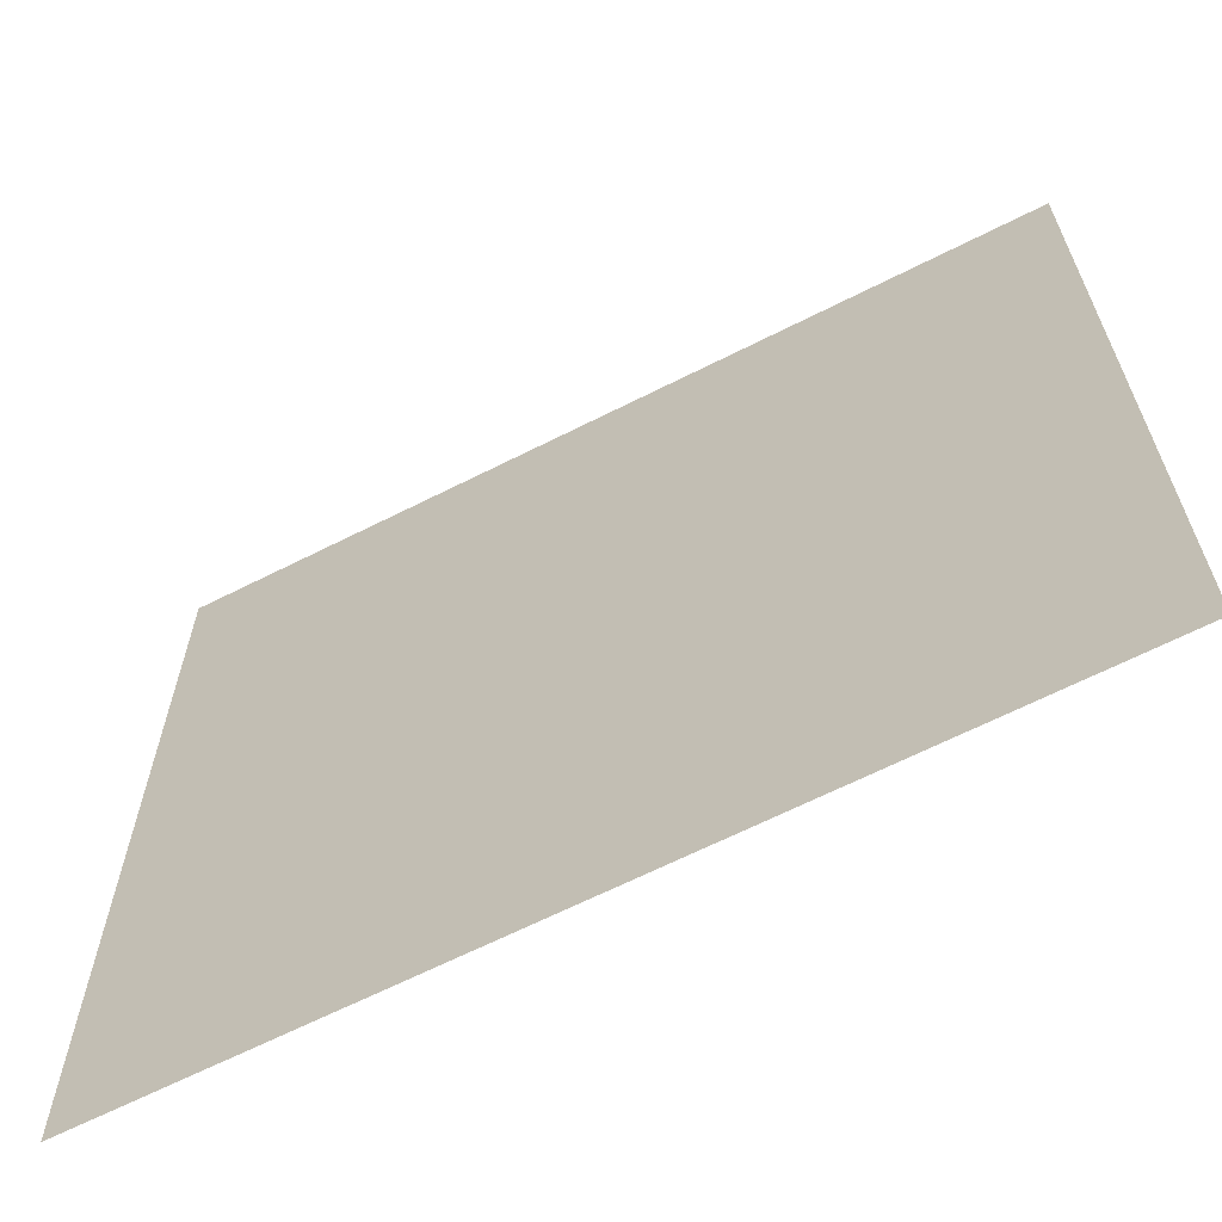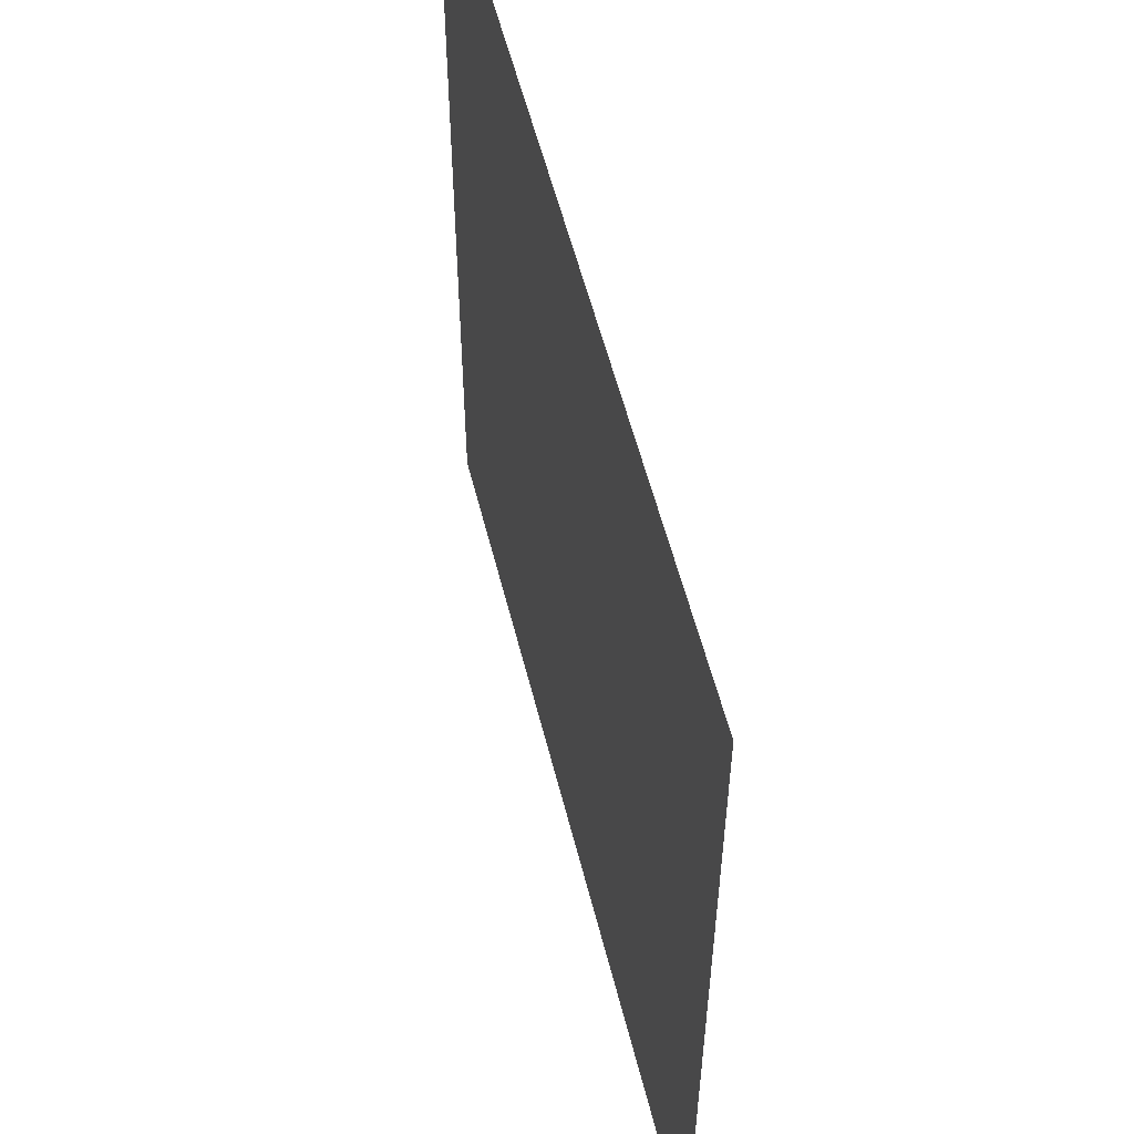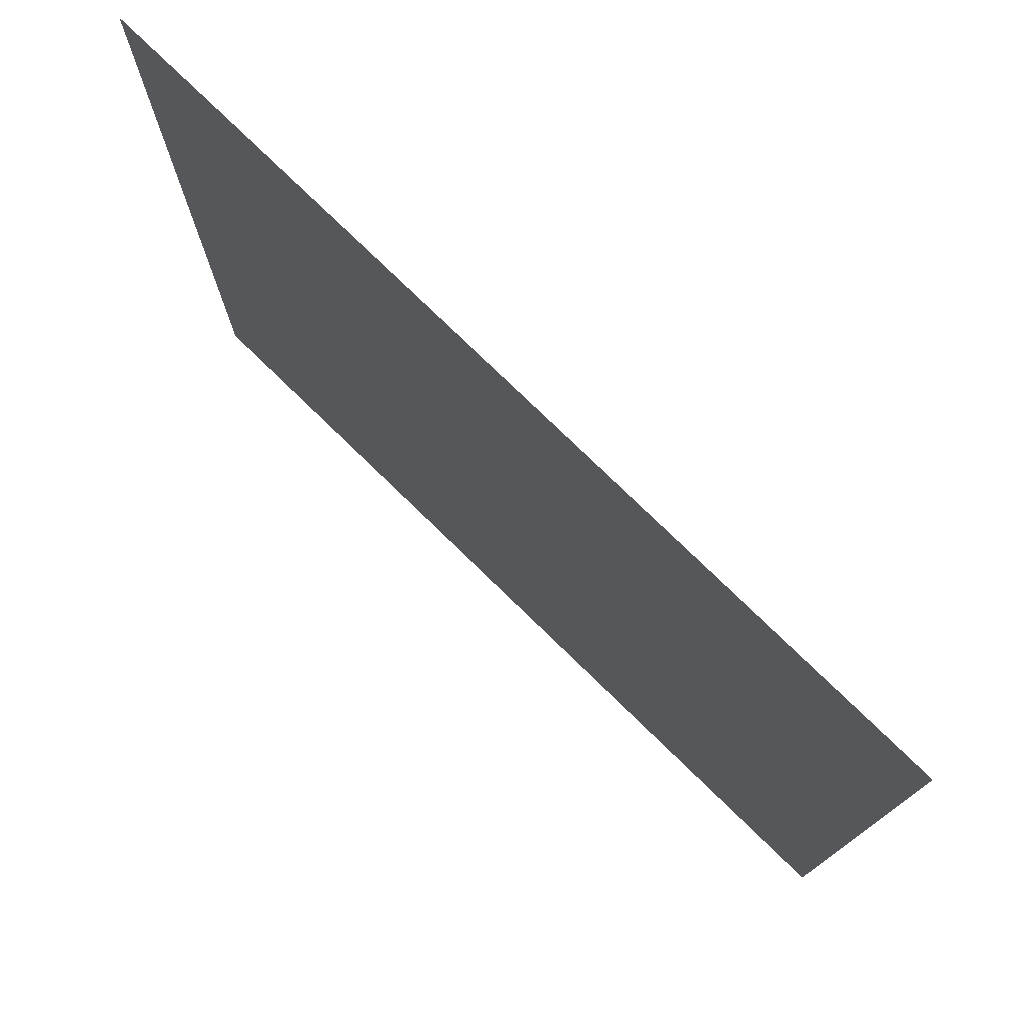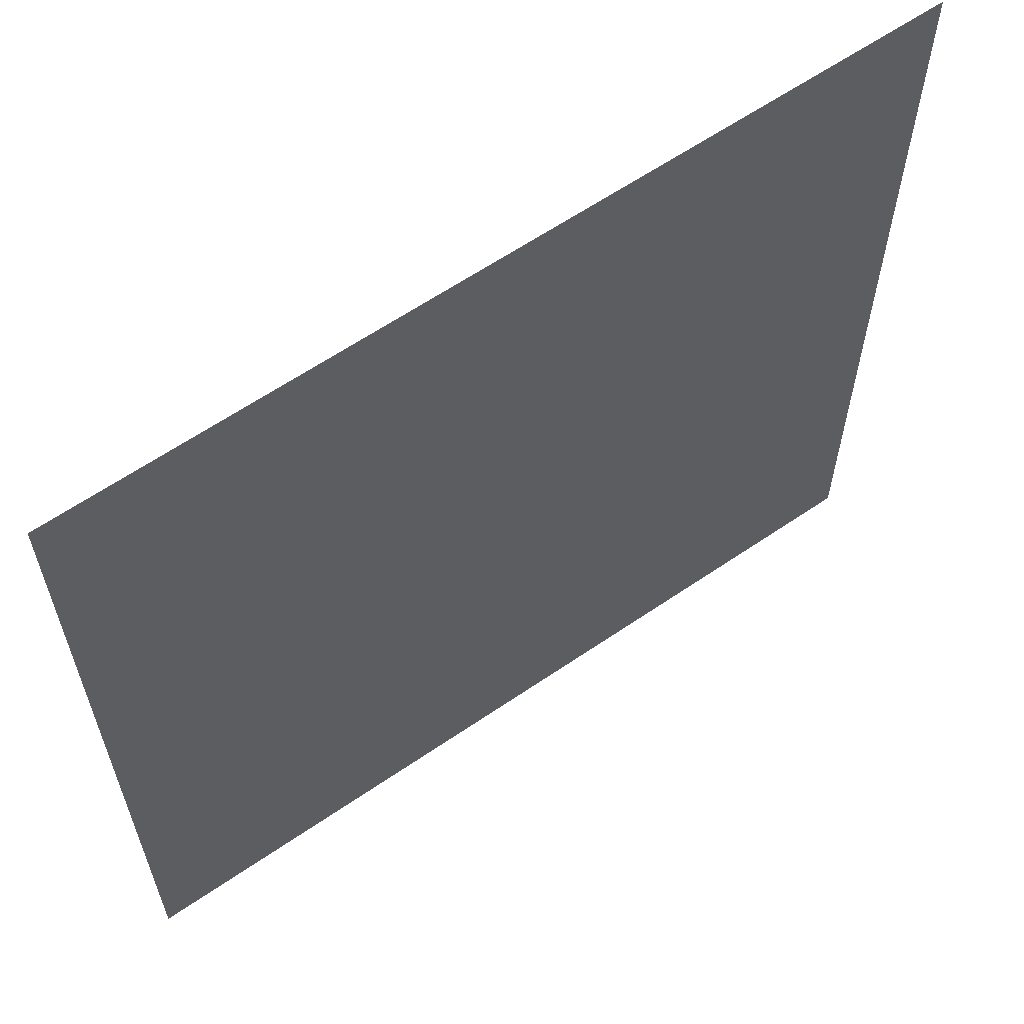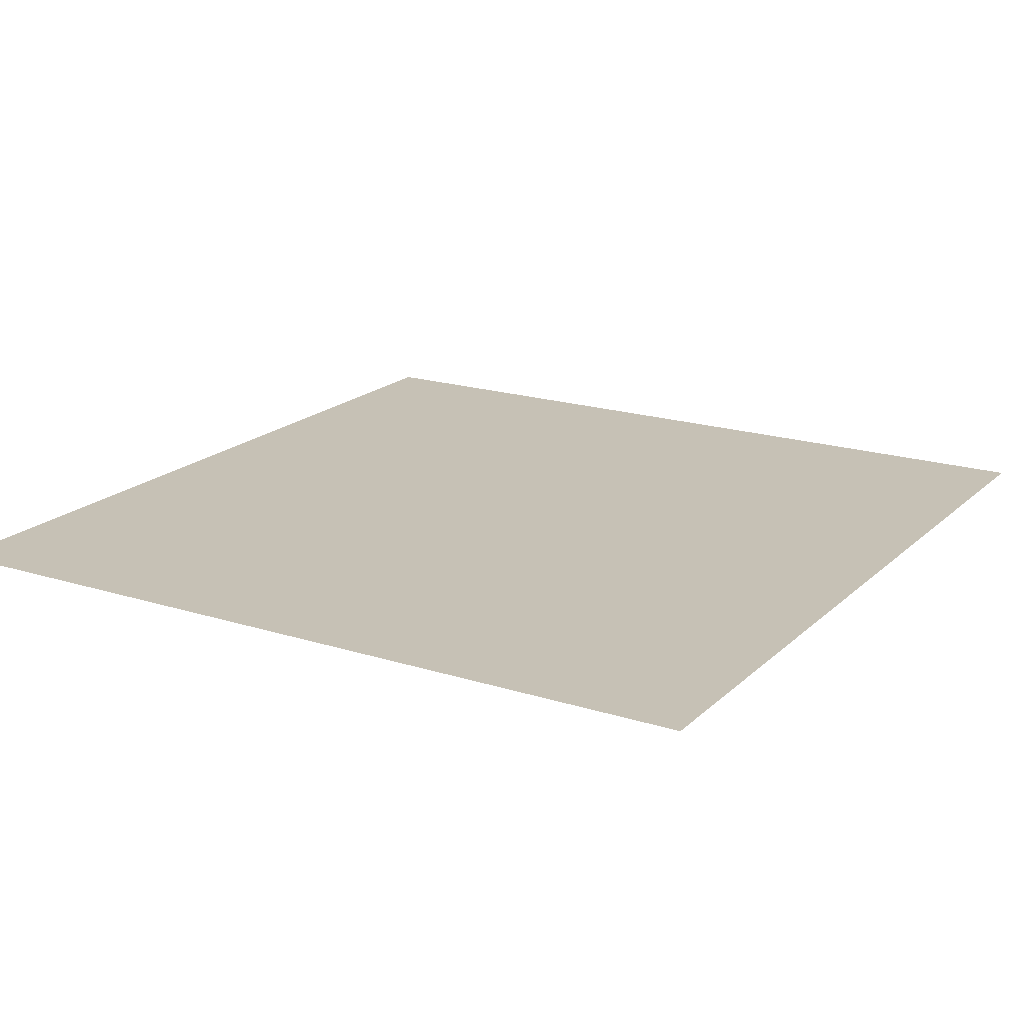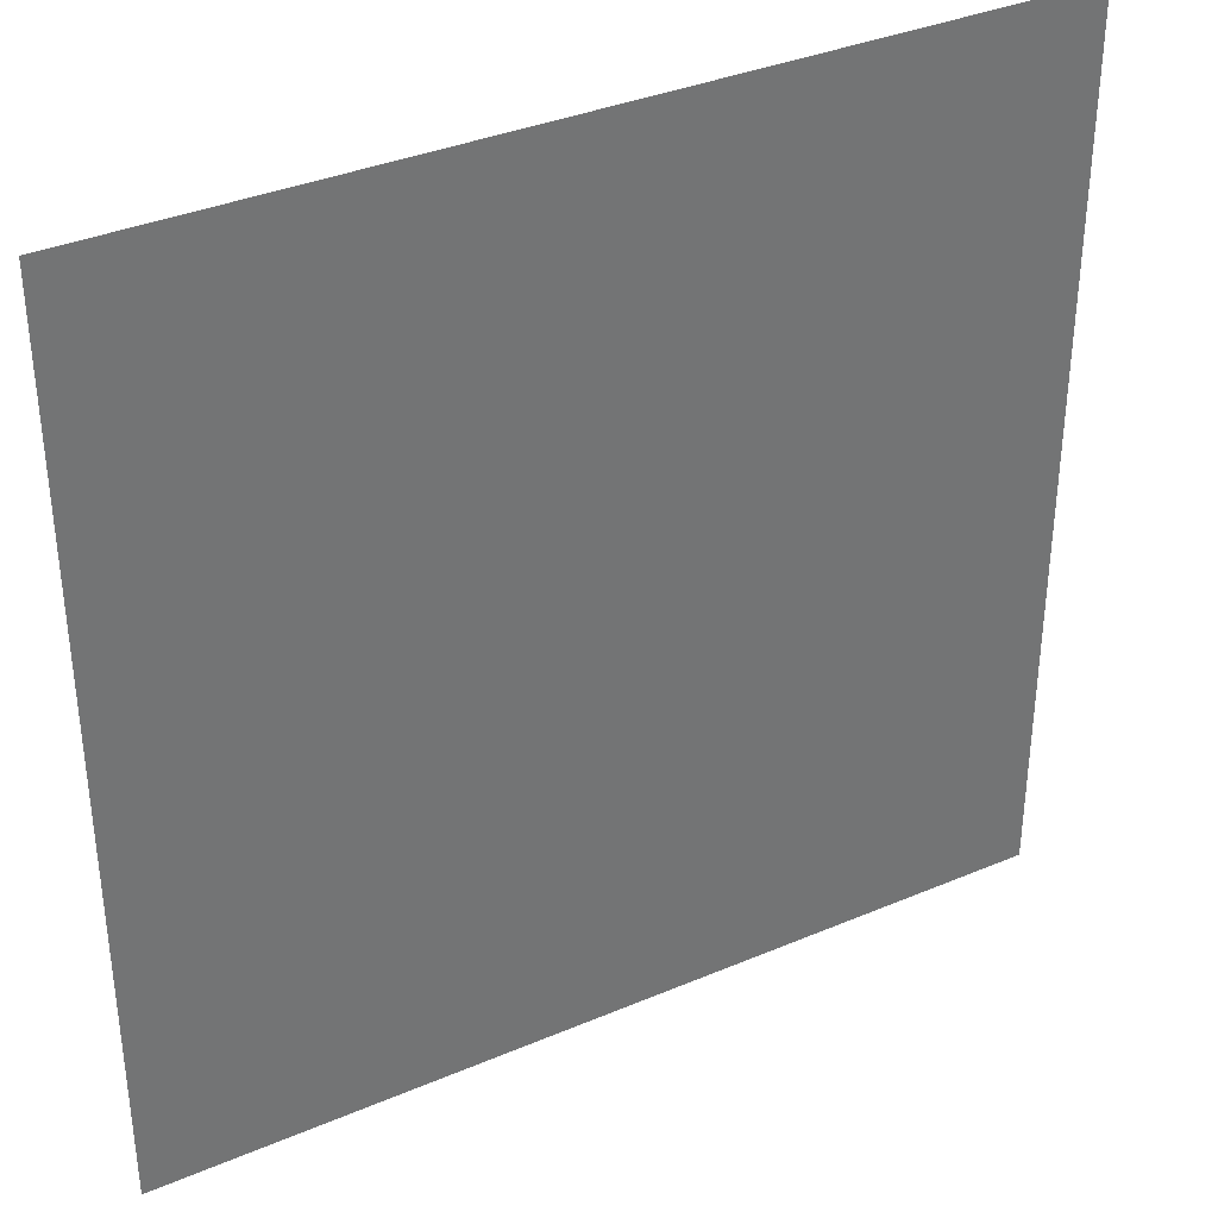
<metadata>
{"format":"obj","ext":"obj","renderer":"f3d","projection":"perspective","resolution":1024,"background":"white","views":[{"elev":-65.3,"azim":-153.0,"up":"+Y"},{"elev":56.3,"azim":-104.0,"up":"+Y"},{"elev":77.1,"azim":-135.8,"up":"+Y"},{"elev":62.1,"azim":145.2,"up":"+Y"},{"elev":18.8,"azim":-58.9,"up":"+Z"},{"elev":36.0,"azim":150.9,"up":"+Y"}]}
</metadata>
<code>
v 0 0 0
v 0.0625 0 0
v 0.125 0 0
v 0.1875 0 0
v 0.25 0 0
v 0.3125 0 0
v 0.375 0 0
v 0.4375 0 0
v 0.5 0 0
v 0 0.025 0
v 0.0625 0.025 0
v 0.125 0.1 0
v 0.1875 0.08125 0
v 0.25 0.0625 0
v 0.3125 0.04375 0
v 0.375 0.025 0
v 0.4375 0.1 0
v 0.5 0.1 0
v 0 0.05 0
v 0.0625 0.05 0
v 0.125 0.2 0
v 0.1875 0.1625 0
v 0.25 0.125 0
v 0.3125 0.0875 0
v 0.375 0.05 0
v 0.4375 0.2 0
v 0.5 0.2 0
v 0 0.075 0
v 0.0625 0.075 0
v 0.125 0.3 0
v 0.1875 0.2438 0
v 0.25 0.1875 0
v 0.3125 0.1313 0
v 0.375 0.075 0
v 0.4375 0.3 0
v 0.5 0.3 0
v 0 0.1 0
v 0.0625 0.1 0
v 0.125 0.4 0
v 0.1875 0.325 0
v 0.25 0.25 0
v 0.3125 0.175 0
v 0.375 0.1 0
v 0.4375 0.4 0
v 0.5 0.4 0
v 0 0.2 0
v 0.0625 0.2 0
v 0.125 0.425 0
v 0.1875 0.3688 0
v 0.25 0.3125 0
v 0.3125 0.2563 0
v 0.375 0.2 0
v 0.4375 0.425 0
v 0.5 0.425 0
v 0 0.3 0
v 0.0625 0.3 0
v 0.125 0.45 0
v 0.1875 0.4125 0
v 0.25 0.375 0
v 0.3125 0.3375 0
v 0.375 0.3 0
v 0.4375 0.45 0
v 0.5 0.45 0
v 0 0.4 0
v 0.0625 0.4 0
v 0.125 0.475 0
v 0.1875 0.4562 0
v 0.25 0.4375 0
v 0.3125 0.4188 0
v 0.375 0.4 0
v 0.4375 0.475 0
v 0.5 0.475 0
v 0 0.5 0
v 0.0625 0.5 0
v 0.125 0.5 0
v 0.1875 0.5 0
v 0.25 0.5 0
v 0.3125 0.5 0
v 0.375 0.5 0
v 0.4375 0.5 0
v 0.5 0.5 0
f 1 2 11
f 1 11 10
f 2 3 12
f 2 12 11
f 3 4 13
f 3 13 12
f 4 5 14
f 4 14 13
f 5 6 15
f 5 15 14
f 6 7 16
f 6 16 15
f 7 8 17
f 7 17 16
f 8 9 18
f 8 18 17
f 10 11 20
f 10 20 19
f 11 12 21
f 11 21 20
f 12 13 22
f 12 22 21
f 13 14 23
f 13 23 22
f 14 15 24
f 14 24 23
f 15 16 25
f 15 25 24
f 16 17 26
f 16 26 25
f 17 18 27
f 17 27 26
f 19 20 29
f 19 29 28
f 20 21 30
f 20 30 29
f 21 22 31
f 21 31 30
f 22 23 32
f 22 32 31
f 23 24 33
f 23 33 32
f 24 25 34
f 24 34 33
f 25 26 35
f 25 35 34
f 26 27 36
f 26 36 35
f 28 29 38
f 28 38 37
f 29 30 39
f 29 39 38
f 30 31 40
f 30 40 39
f 31 32 41
f 31 41 40
f 32 33 42
f 32 42 41
f 33 34 43
f 33 43 42
f 34 35 44
f 34 44 43
f 35 36 45
f 35 45 44
f 37 38 47
f 37 47 46
f 38 39 48
f 38 48 47
f 39 40 49
f 39 49 48
f 40 41 50
f 40 50 49
f 41 42 51
f 41 51 50
f 42 43 52
f 42 52 51
f 43 44 53
f 43 53 52
f 44 45 54
f 44 54 53
f 46 47 56
f 46 56 55
f 47 48 57
f 47 57 56
f 48 49 58
f 48 58 57
f 49 50 59
f 49 59 58
f 50 51 60
f 50 60 59
f 51 52 61
f 51 61 60
f 52 53 62
f 52 62 61
f 53 54 63
f 53 63 62
f 55 56 65
f 55 65 64
f 56 57 66
f 56 66 65
f 57 58 67
f 57 67 66
f 58 59 68
f 58 68 67
f 59 60 69
f 59 69 68
f 60 61 70
f 60 70 69
f 61 62 71
f 61 71 70
f 62 63 72
f 62 72 71
f 64 65 74
f 64 74 73
f 65 66 75
f 65 75 74
f 66 67 76
f 66 76 75
f 67 68 77
f 67 77 76
f 68 69 78
f 68 78 77
f 69 70 79
f 69 79 78
f 70 71 80
f 70 80 79
f 71 72 81
f 71 81 80

</code>
